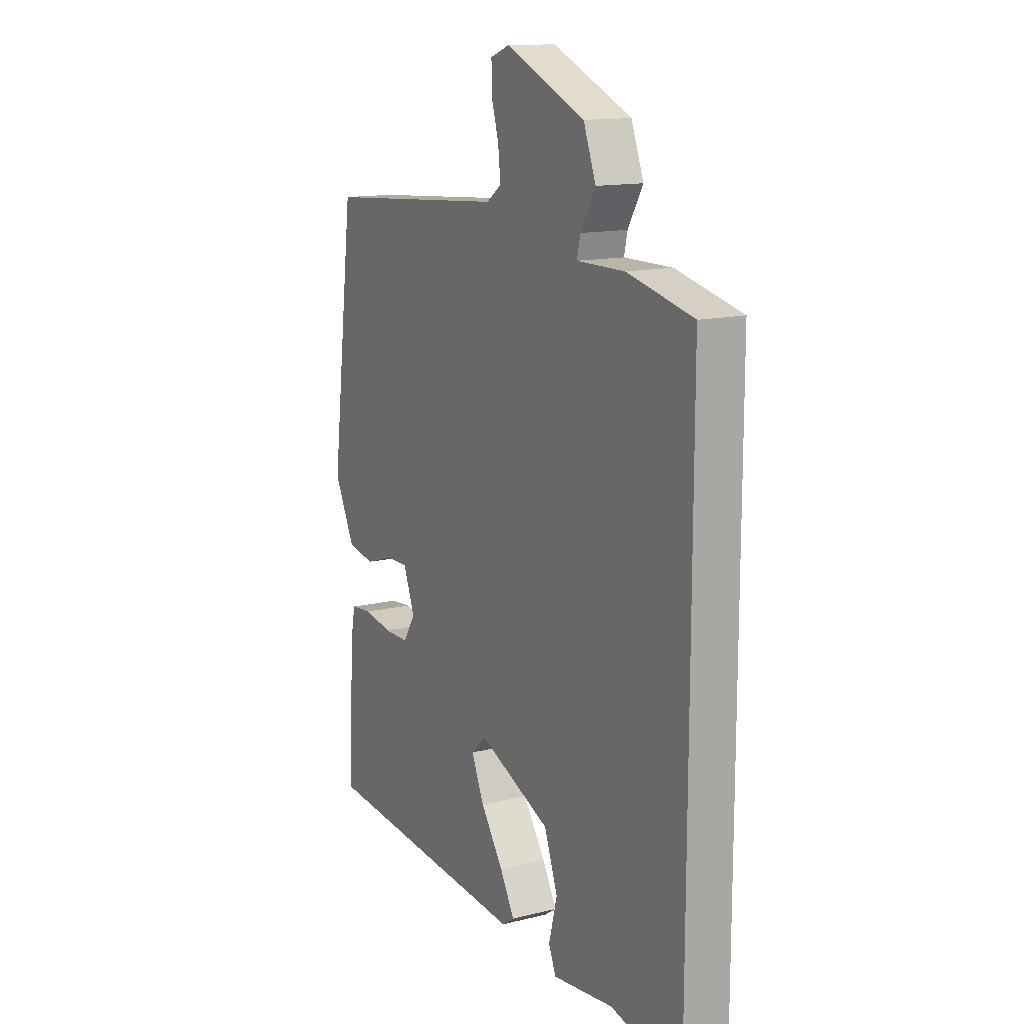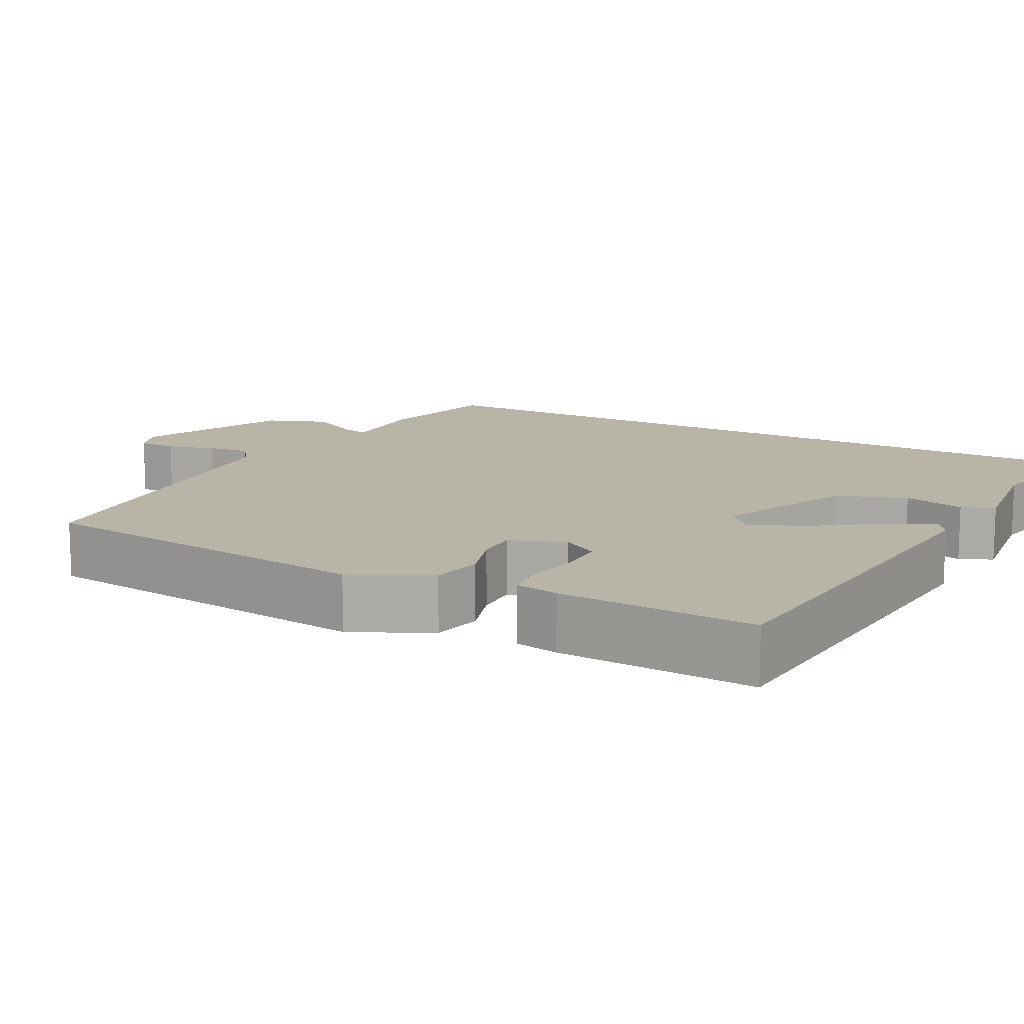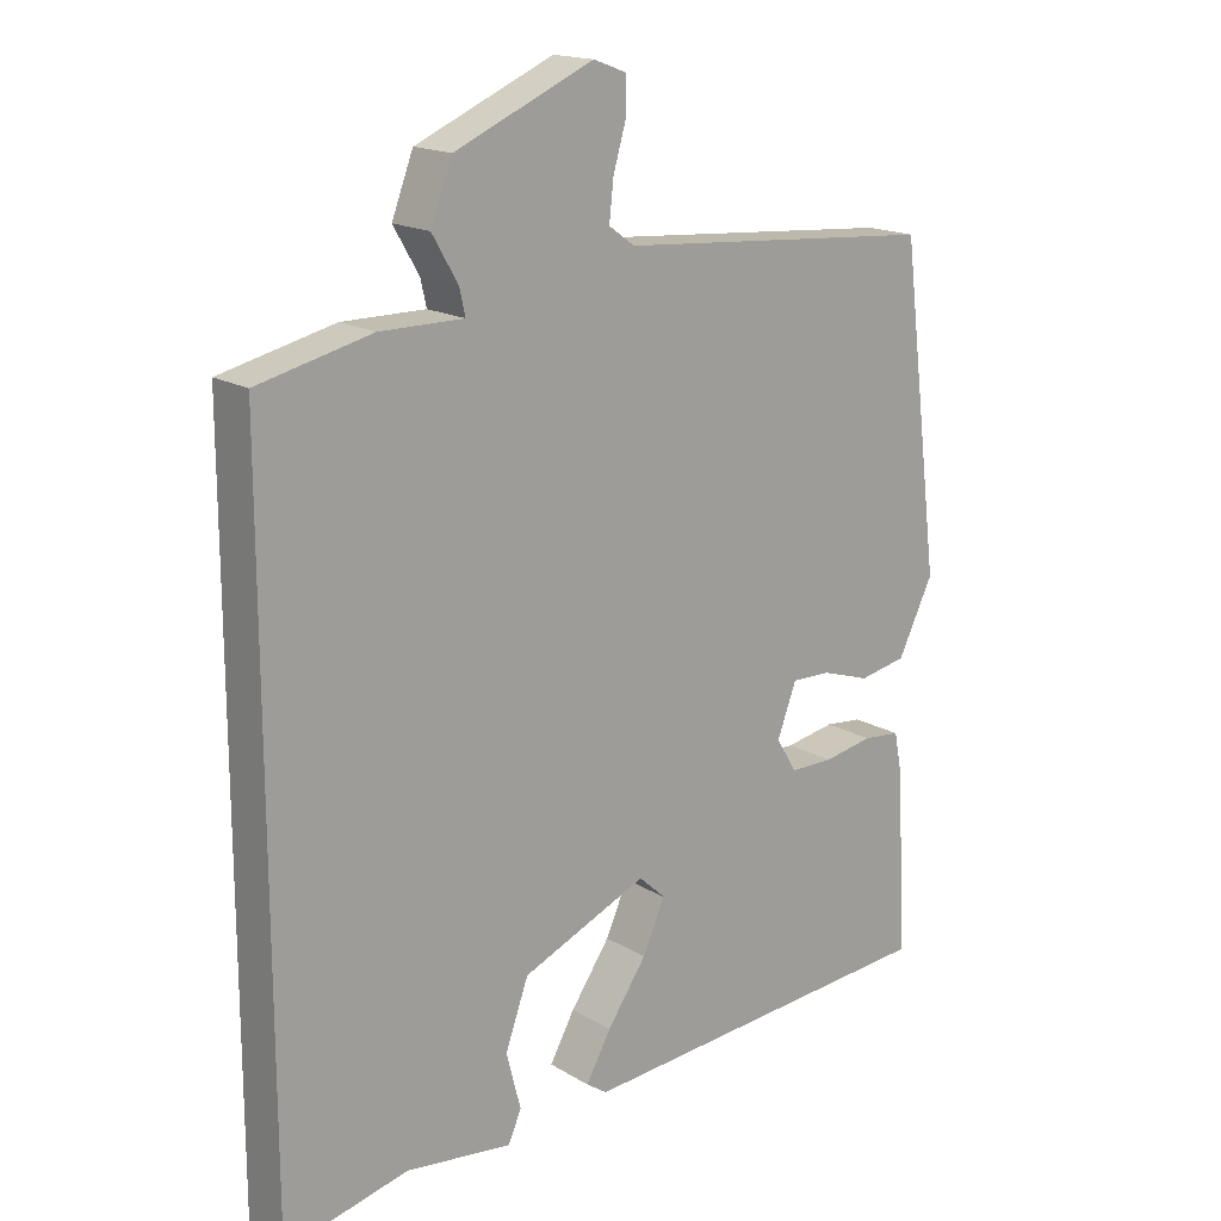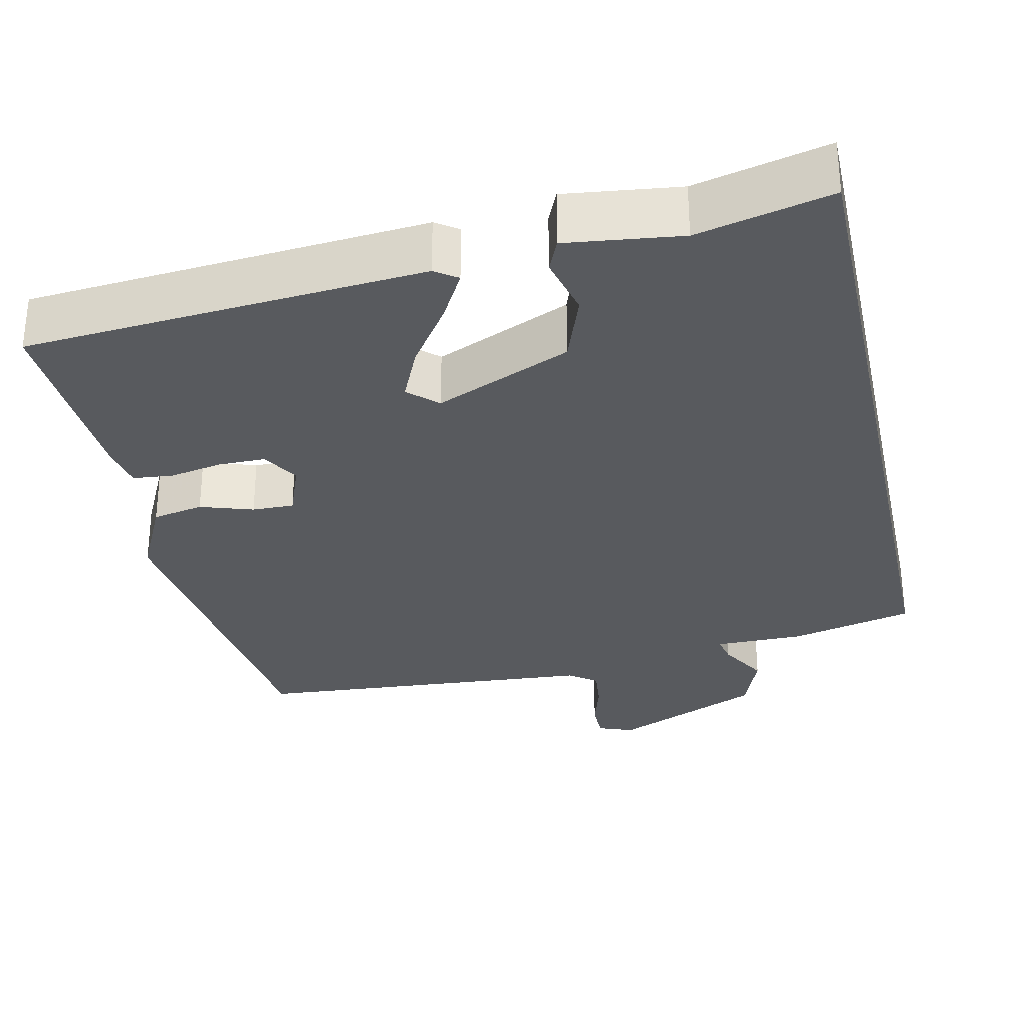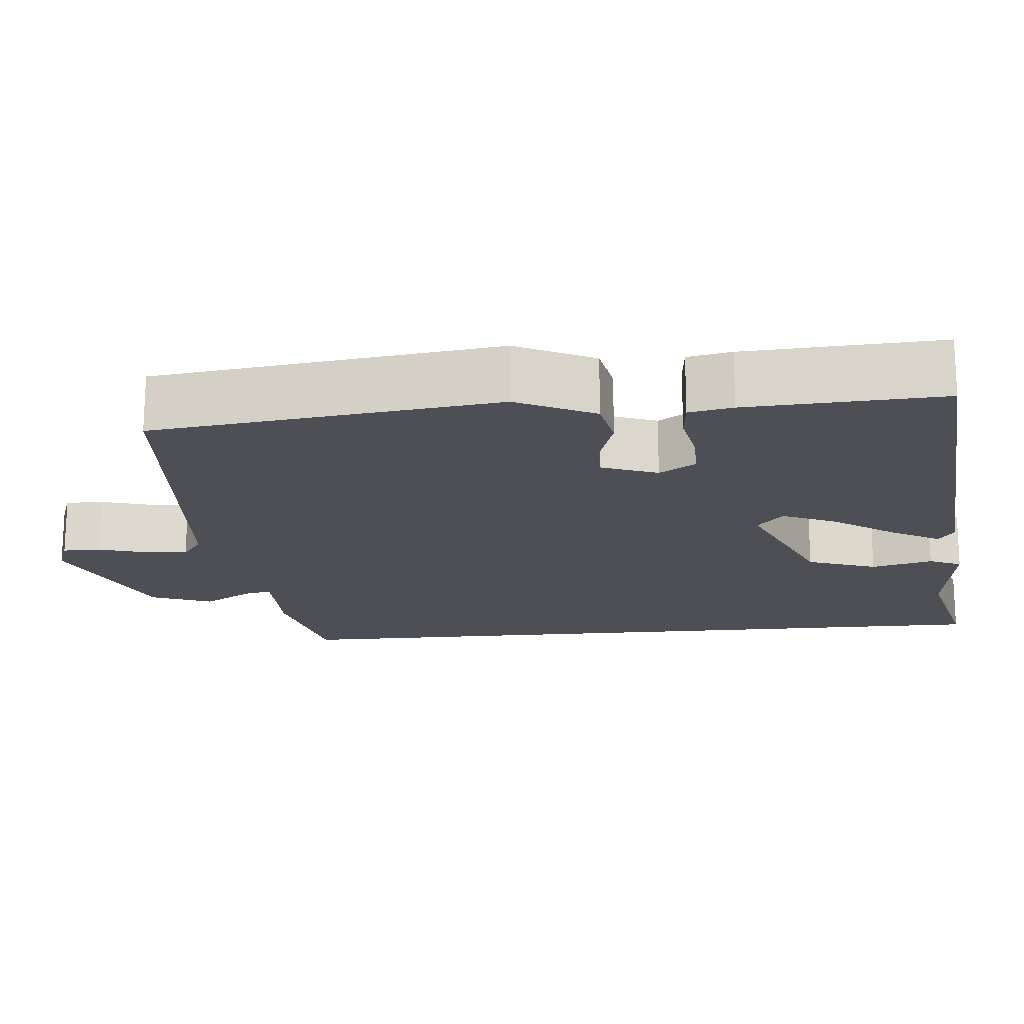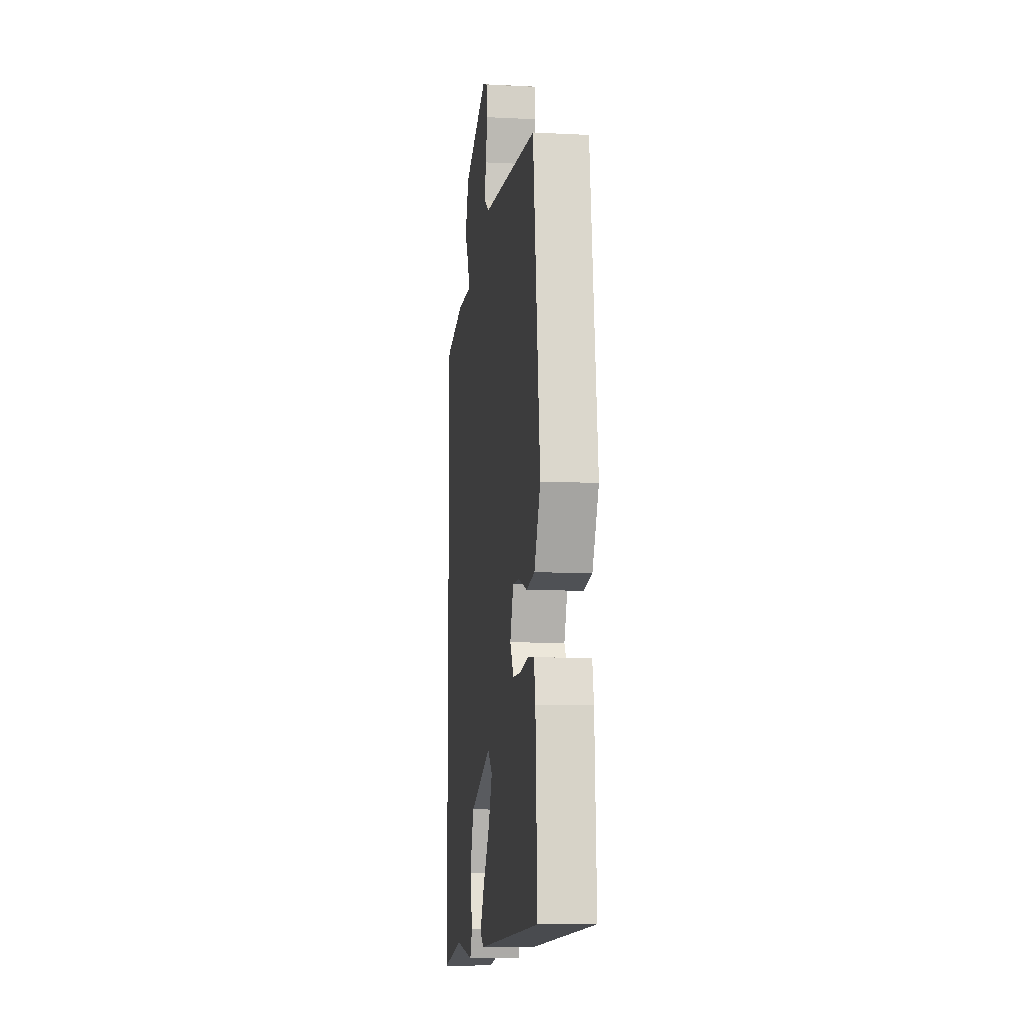
<metadata>
{"format":"obj","ext":"obj","renderer":"f3d","projection":"perspective","resolution":1024,"background":"white","views":[{"elev":13.7,"azim":-119.1,"up":"+Z"},{"elev":13.2,"azim":118.0,"up":"+Y"},{"elev":17.0,"azim":-40.0,"up":"+Z"},{"elev":-30.9,"azim":-167.7,"up":"+Y"},{"elev":-18.4,"azim":95.3,"up":"+Y"},{"elev":-9.1,"azim":82.3,"up":"+Z"}]}
</metadata>
<code>
v -0.5 0.07 -0.536
v -0.5 0.07 0.45
v -0.341 0.07 0.488
v -0.225 0.07 0.488
v -0.233 0.07 0.524
v -0.269 0.07 0.586
v -0.239 0.07 0.665
v -0.046 0.07 0.75
v 0 0.07 0.733
v 0 0.07 0.684
v -0.018 0.07 0.622
v -0.024 0.07 0.567
v 0.012 0.07 0.541
v 0.458 0.07 0.508
v 0.514 0.07 0.062
v 0.465 0.07 -0.039
v 0.399 0.07 -0.052
v 0.331 0.07 -0.03
v 0.277 0.07 -0.029
v 0.25 0.07 -0.101
v 0.279 0.07 -0.148
v 0.339 0.07 -0.148
v 0.408 0.07 -0.135
v 0.46 0.07 -0.14
v 0.471 0.07 -0.197
v 0.485 0.07 -0.451
v -0.03 0.07 -0.493
v -0.059 0.07 -0.473
v -0.024 0.07 -0.41
v 0.031 0.07 -0.33
v 0.062 0.07 -0.26
v 0.025 0.07 -0.226
v -0.15 0.07 -0.302
v -0.182 0.07 -0.392
v -0.162 0.07 -0.471
v -0.18 0.07 -0.513
v -0.328 0.07 -0.495
v -0.5 0 -0.536
v -0.5 0 0.45
v -0.341 0 0.488
v -0.225 0 0.488
v -0.233 0 0.524
v -0.269 0 0.586
v -0.239 0 0.665
v -0.046 0 0.75
v 0 0 0.733
v 0 0 0.684
v -0.018 0 0.622
v -0.024 0 0.567
v 0.012 0 0.541
v 0.458 0 0.508
v 0.514 0 0.062
v 0.465 0 -0.039
v 0.399 0 -0.052
v 0.331 0 -0.03
v 0.277 0 -0.029
v 0.25 0 -0.101
v 0.279 0 -0.148
v 0.339 0 -0.148
v 0.408 0 -0.135
v 0.46 0 -0.14
v 0.471 0 -0.197
v 0.485 0 -0.451
v -0.03 0 -0.493
v -0.059 0 -0.473
v -0.024 0 -0.41
v 0.031 0 -0.33
v 0.062 0 -0.26
v 0.025 0 -0.226
v -0.15 0 -0.302
v -0.182 0 -0.392
v -0.162 0 -0.471
v -0.18 0 -0.513
v -0.328 0 -0.495
f 34 35 36 37
f 2 3 4
f 1 2 4
f 37 1 4
f 34 37 4
f 33 34 4
f 32 33 4
f 31 32 4 5
f 28 29 30
f 27 28 30
f 26 27 30
f 25 26 30
f 24 25 30
f 23 24 30
f 22 23 30
f 21 22 30 31
f 20 21 31 5
f 16 17 18
f 15 16 18
f 14 15 18
f 13 14 18
f 13 18 19
f 5 6 7
f 20 5 7
f 19 20 7
f 13 19 7
f 12 13 7
f 9 10 11
f 8 9 11
f 7 8 11 12
f 74 73 72 71
f 41 40 39
f 41 39 38
f 41 38 74
f 41 74 71
f 41 71 70
f 41 70 69
f 42 41 69 68
f 67 66 65
f 67 65 64
f 67 64 63
f 67 63 62
f 67 62 61
f 67 61 60
f 67 60 59
f 68 67 59 58
f 42 68 58 57
f 55 54 53
f 55 53 52
f 55 52 51
f 55 51 50
f 56 55 50
f 44 43 42
f 44 42 57
f 44 57 56
f 44 56 50
f 44 50 49
f 48 47 46
f 48 46 45
f 49 48 45 44
f 1 38 39 2
f 2 39 40 3
f 3 40 41 4
f 4 41 42 5
f 5 42 43 6
f 6 43 44 7
f 7 44 45 8
f 8 45 46 9
f 9 46 47 10
f 10 47 48 11
f 11 48 49 12
f 12 49 50 13
f 13 50 51 14
f 14 51 52 15
f 15 52 53 16
f 16 53 54 17
f 17 54 55 18
f 18 55 56 19
f 19 56 57 20
f 20 57 58 21
f 21 58 59 22
f 22 59 60 23
f 23 60 61 24
f 24 61 62 25
f 25 62 63 26
f 26 63 64 27
f 27 64 65 28
f 28 65 66 29
f 29 66 67 30
f 30 67 68 31
f 31 68 69 32
f 32 69 70 33
f 33 70 71 34
f 34 71 72 35
f 35 72 73 36
f 36 73 74 37
f 37 74 38 1

</code>
